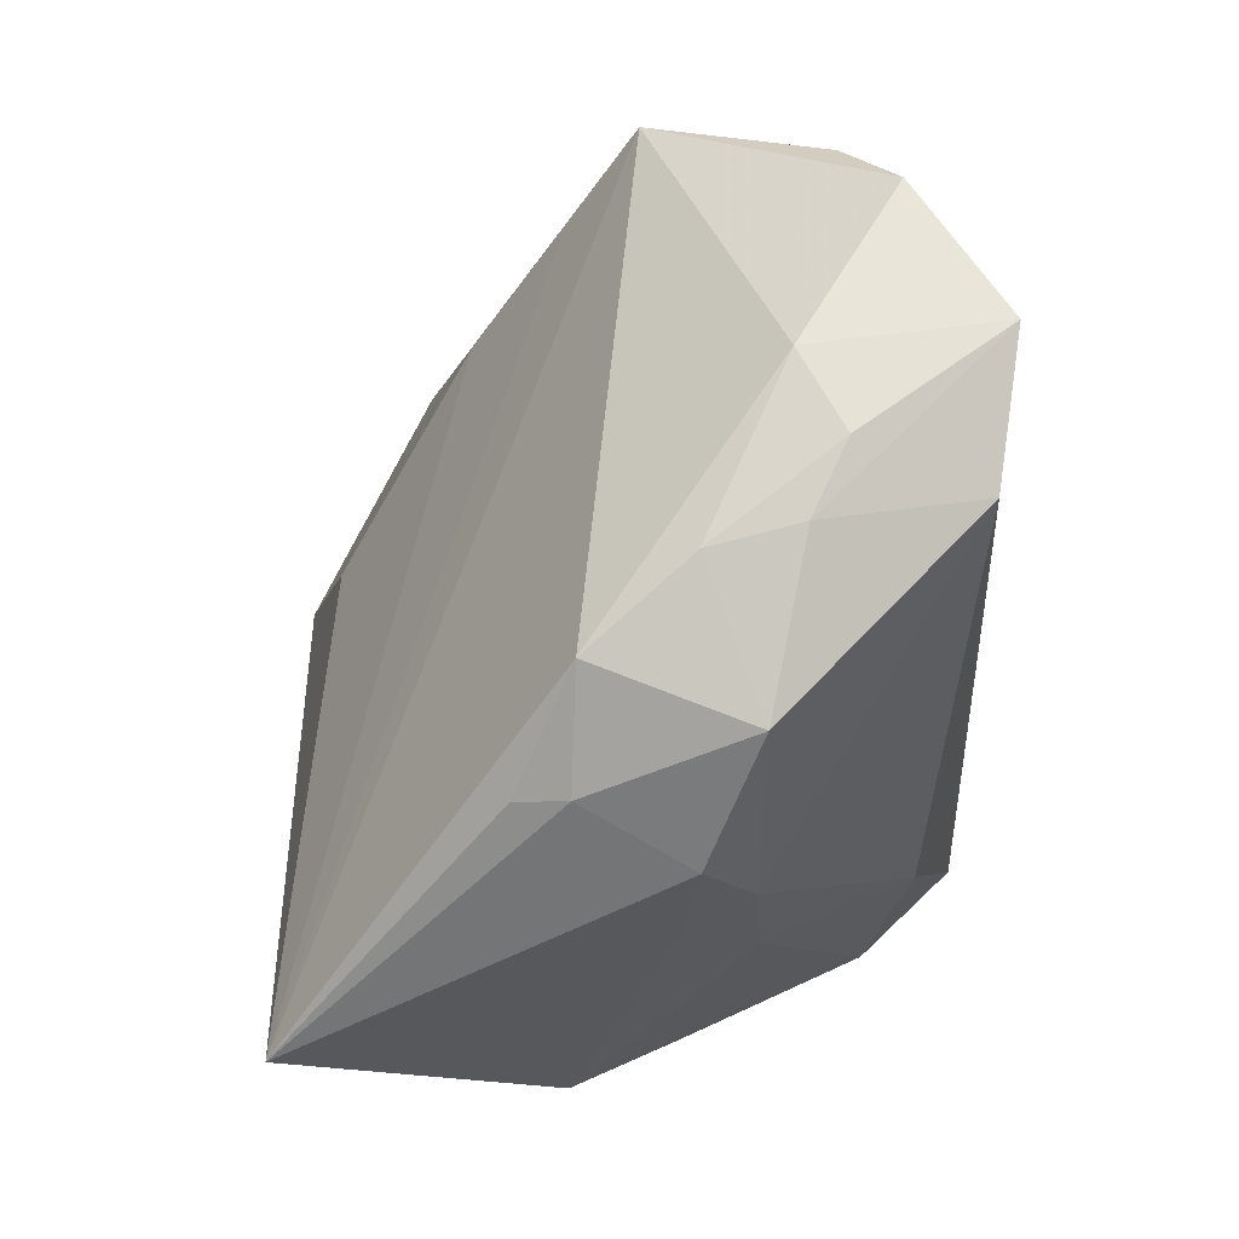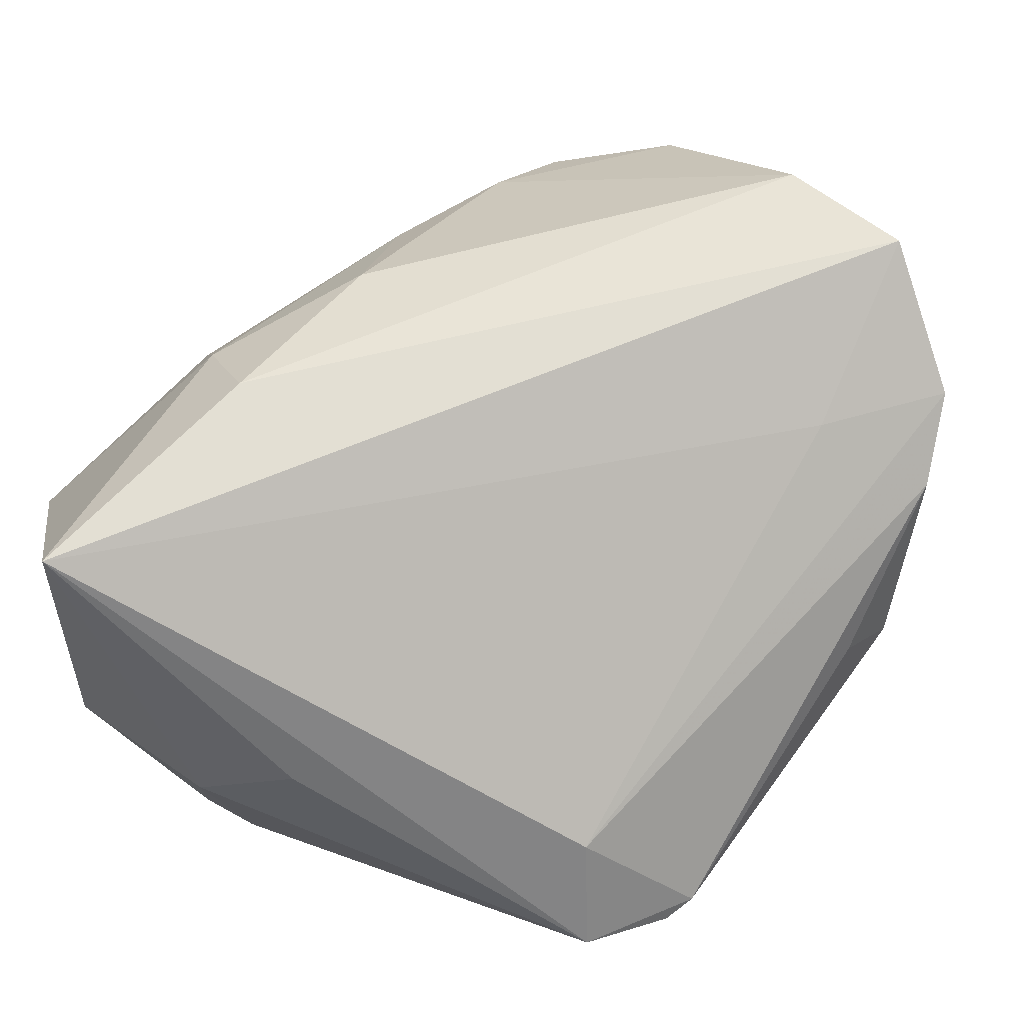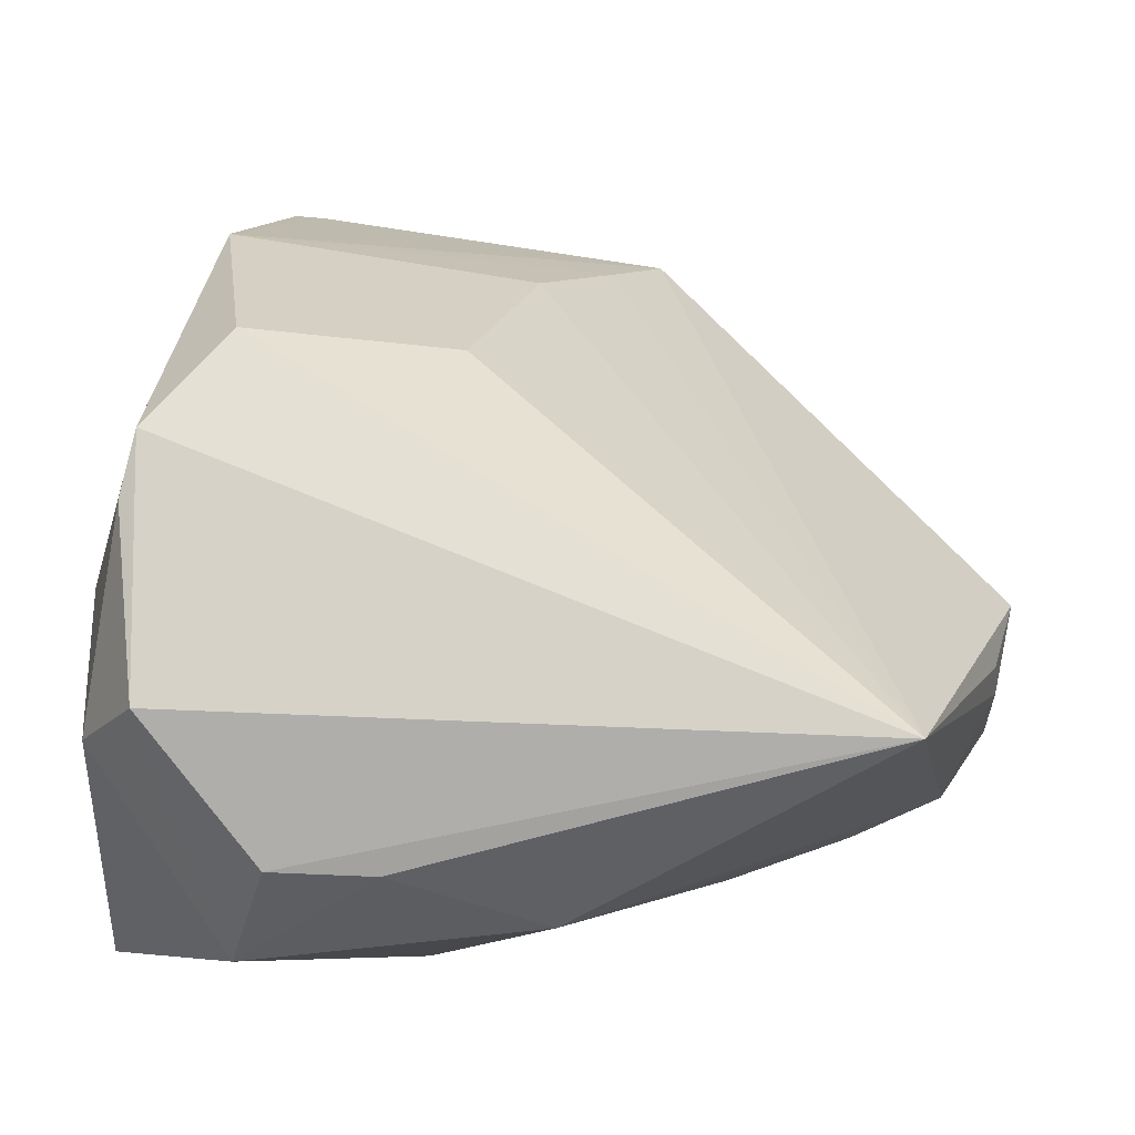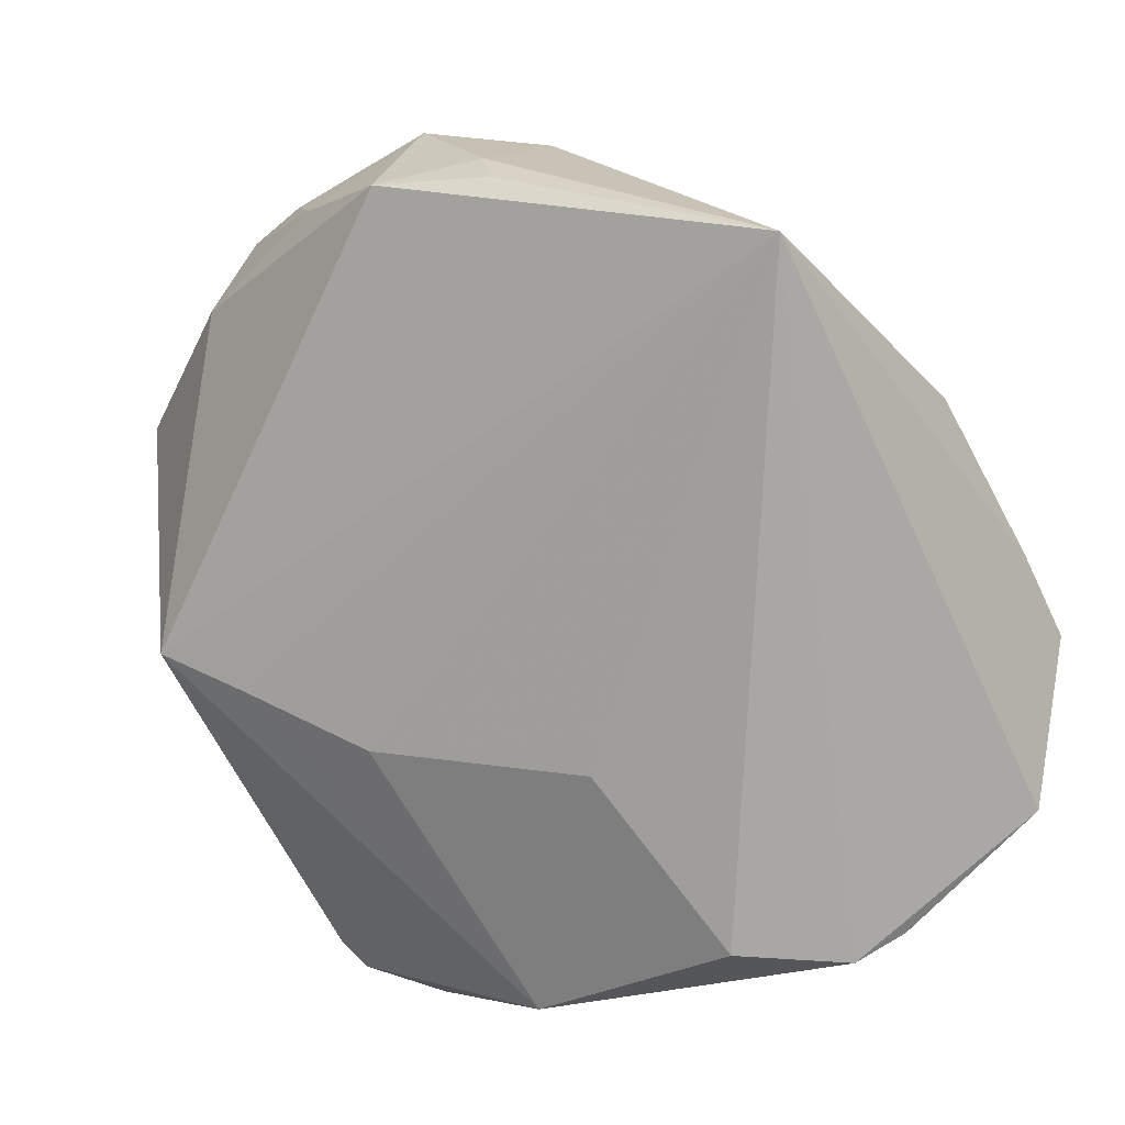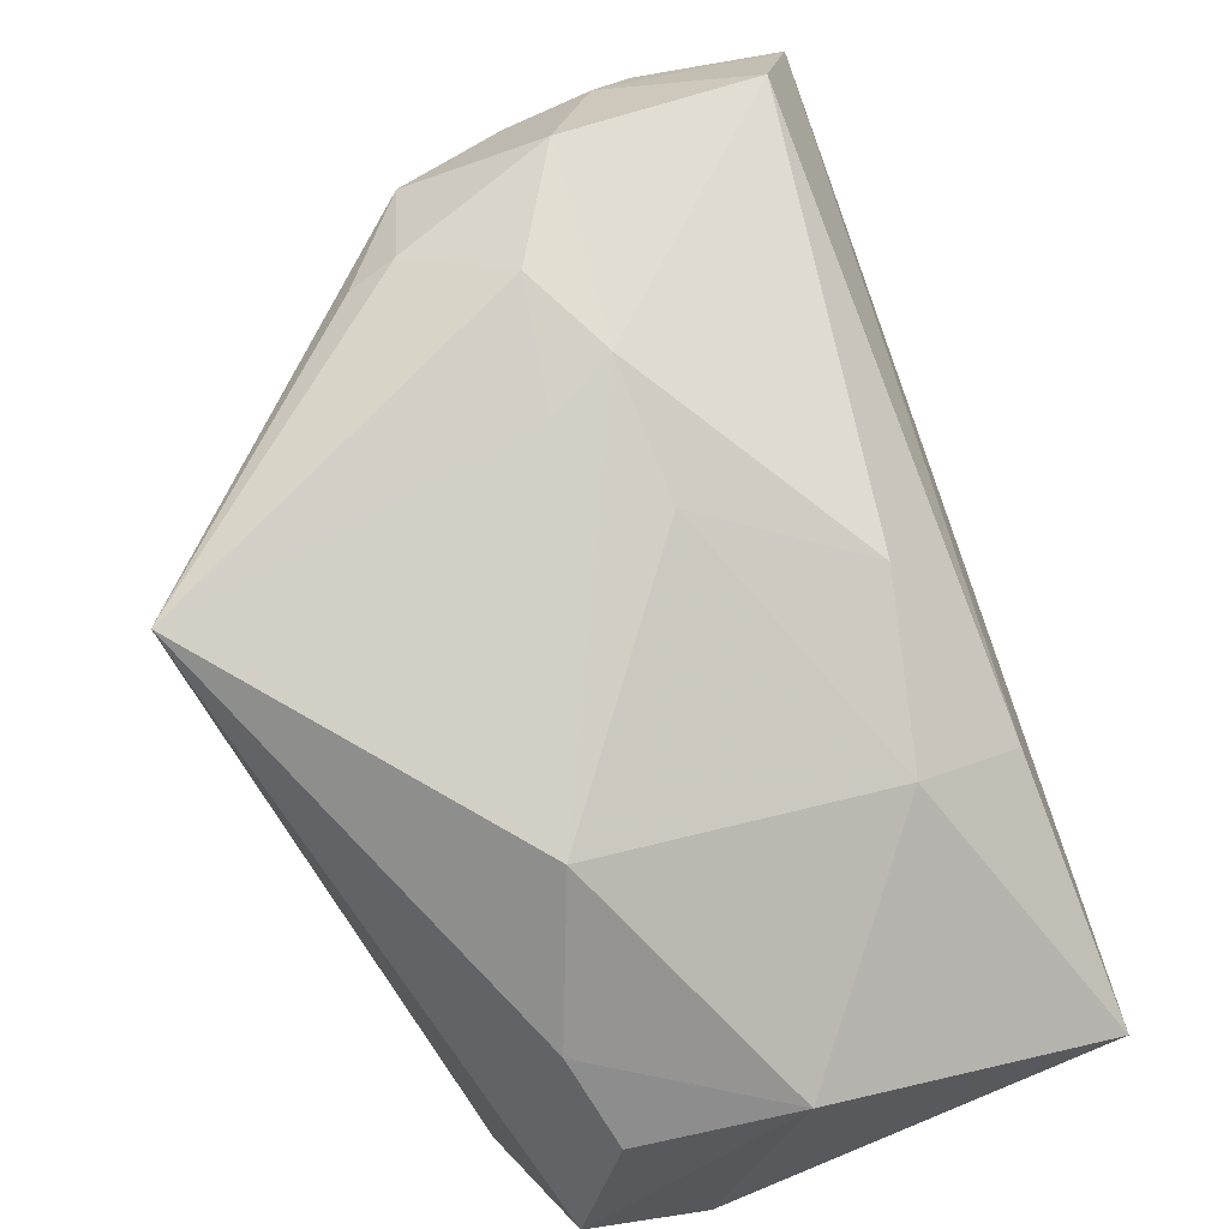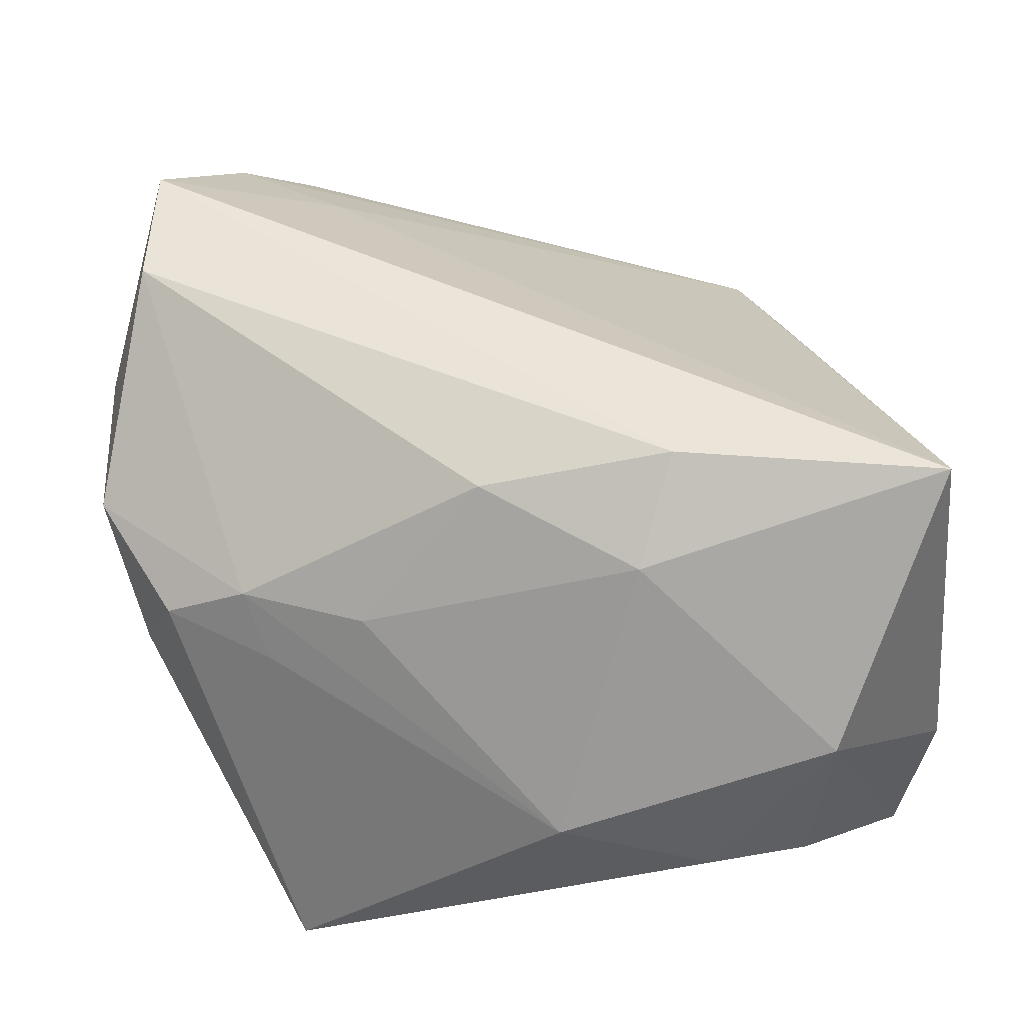
<metadata>
{"format":"obj","ext":"obj","renderer":"f3d","projection":"perspective","resolution":1024,"background":"white","views":[{"elev":1.2,"azim":-89.5,"up":"+Y"},{"elev":68.0,"azim":123.4,"up":"+Z"},{"elev":-36.2,"azim":171.4,"up":"+Y"},{"elev":-73.2,"azim":-62.1,"up":"+Z"},{"elev":-67.2,"azim":-68.9,"up":"+Y"},{"elev":44.5,"azim":-4.4,"up":"+Z"}]}
</metadata>
<code>
v 0.01567 -0.04426 -0.01481
v 0.02915 -0.04426 0.005001
v 0.006807 -0.03169 0.02417
v 0.04342 -0.006579 -0.03449
v 0.0272 -0.04387 -0.01331
v 0.02887 0.0506 -0.006402
v 0.0006814 0.03362 -0.01748
v -0.0555 0.0123 0.005654
v -0.009822 0.05243 0.006809
v -0.01084 -0.02112 0.02847
v -0.05663 -0.003494 0.01165
v 0.04323 0.005091 0.01175
v -0.02567 0.0364 0.02612
v 0.0345 0.004757 -0.03797
v 0.02969 0.03865 0.006616
v -0.002958 -0.04426 -0.007114
v 0.04452 -0.01293 -0.03081
v 0.03631 0.03004 -0.02427
v 0.01038 0.009617 -0.03227
v -0.03646 -0.02379 0.004095
v -0.01704 0.05442 0.0003013
v -0.009839 0.04569 -0.007153
v 0.0414 -0.03246 -0.02326
v -0.0555 0.01476 0.01524
v -0.05367 0.02237 0.01887
v -0.03833 0.0467 0.02479
v 0.02531 0.05204 -0.004955
v -0.02505 -0.02604 0.01208
v -0.05096 -0.01016 -0.01112
v -0.05573 0.0028 -0.005131
v 0.04625 -0.02885 -0.01096
v -0.0525 -0.009956 -0.005602
v -0.03928 -0.01972 0.01132
v -0.04824 0.03281 0.0344
v -0.03476 -0.03613 -0.03497
v -0.04948 0.03041 0.01411
v 0.03728 0.04407 -0.004541
v 0.04685 -0.009371 -0.01027
v -0.02902 0.05048 0.01924
v -0.04875 -0.01679 0.005945
v -0.05018 0.01685 0.03231
v 0.04211 -0.02852 0.0344
v 0.01122 -0.02295 0.03409
f 34 42 13
f 42 15 13
f 27 15 37
f 37 15 42
f 42 3 2
f 2 31 42
f 23 5 35
f 17 31 23
f 23 2 5
f 31 2 23
f 35 5 1
f 5 2 1
f 35 14 4
f 17 23 4
f 4 23 35
f 18 21 27
f 18 4 14
f 37 4 18
f 19 14 35
f 19 18 14
f 39 15 27
f 43 3 42
f 10 3 43
f 43 41 10
f 43 42 34
f 34 41 43
f 20 40 35
f 12 37 42
f 16 1 2
f 16 2 3
f 35 1 16
f 16 20 35
f 27 37 6
f 6 18 27
f 37 18 6
f 18 19 7
f 7 19 35
f 27 21 9
f 9 39 27
f 21 39 9
f 26 13 15
f 15 39 26
f 34 13 26
f 26 36 34
f 21 36 26
f 26 39 21
f 24 41 34
f 24 11 41
f 42 31 38
f 38 12 42
f 38 31 17
f 37 12 38
f 17 4 38
f 38 4 37
f 28 16 3
f 28 3 10
f 35 21 22
f 22 7 35
f 21 18 22
f 18 7 22
f 34 36 25
f 25 24 34
f 11 24 8
f 8 25 36
f 24 25 8
f 20 16 33
f 16 28 33
f 40 20 33
f 33 28 10
f 33 11 40
f 10 41 33
f 41 11 33
f 11 8 30
f 30 21 35
f 30 36 21
f 30 8 36
f 11 30 32
f 35 40 32
f 40 11 32
f 29 30 35
f 35 32 29
f 29 32 30

</code>
